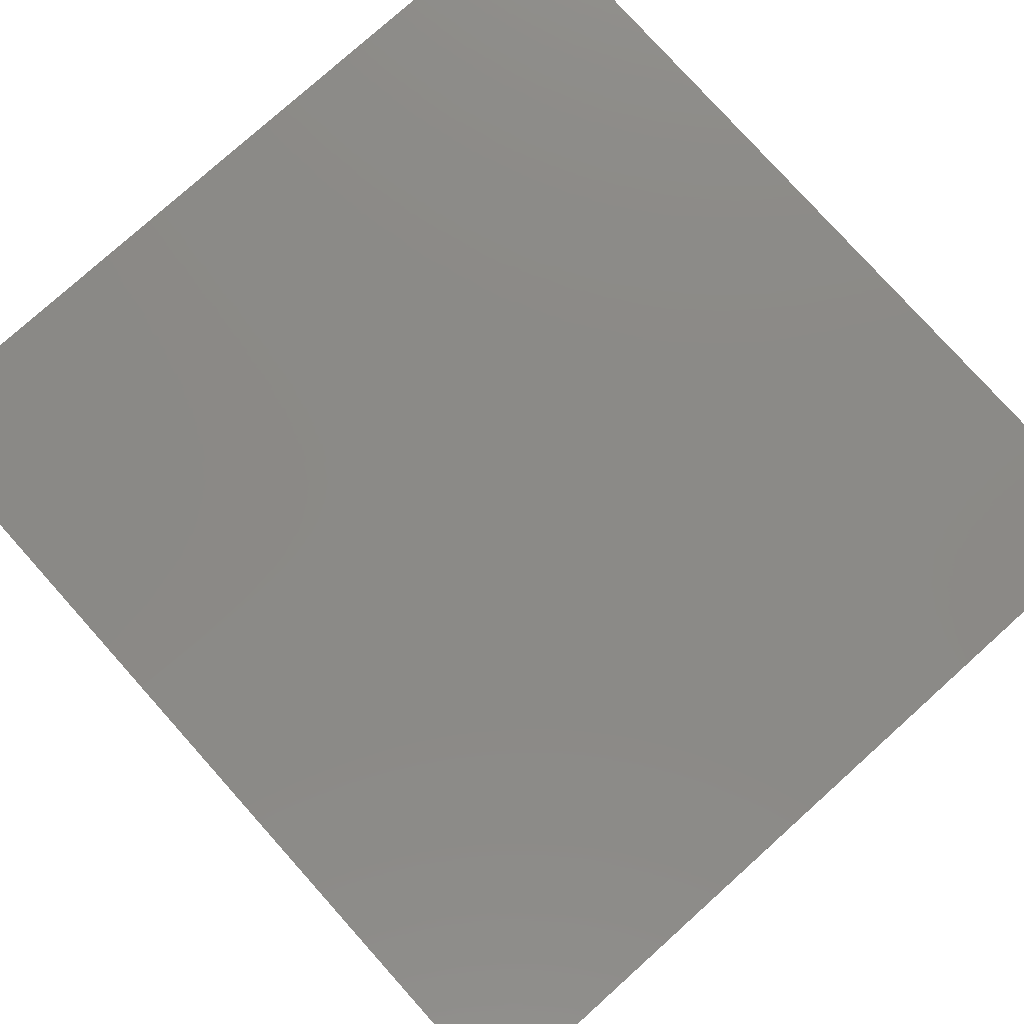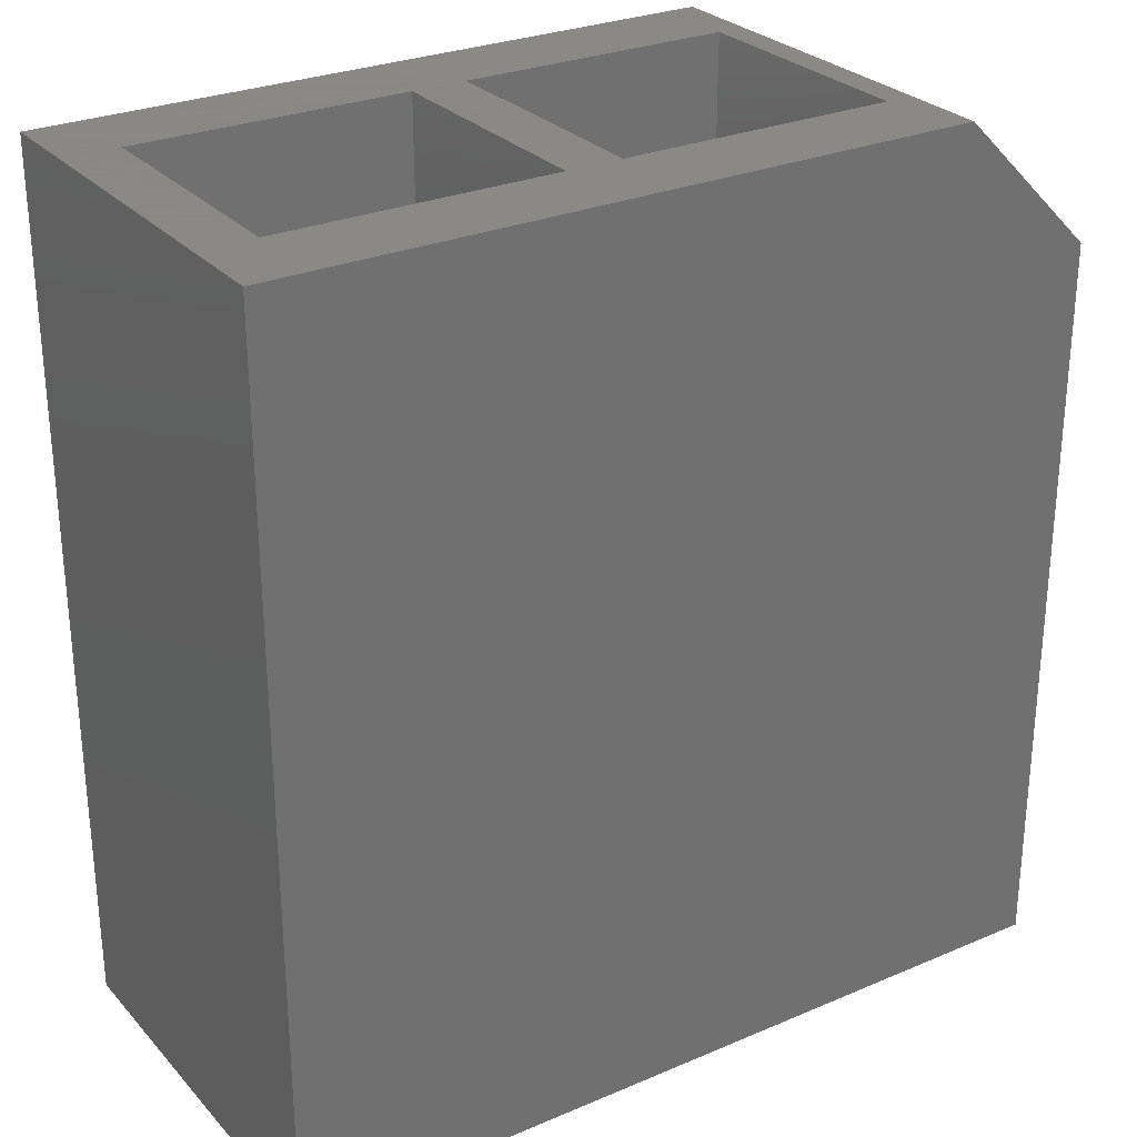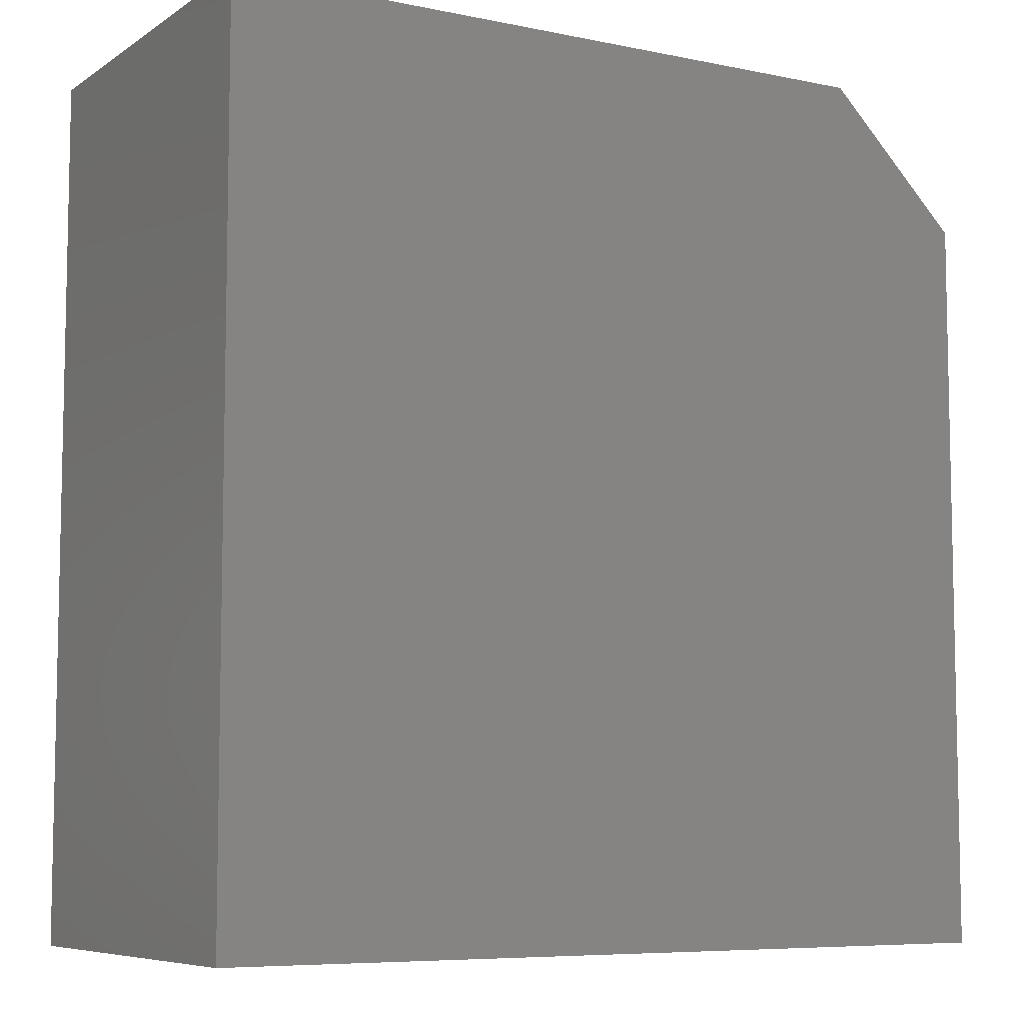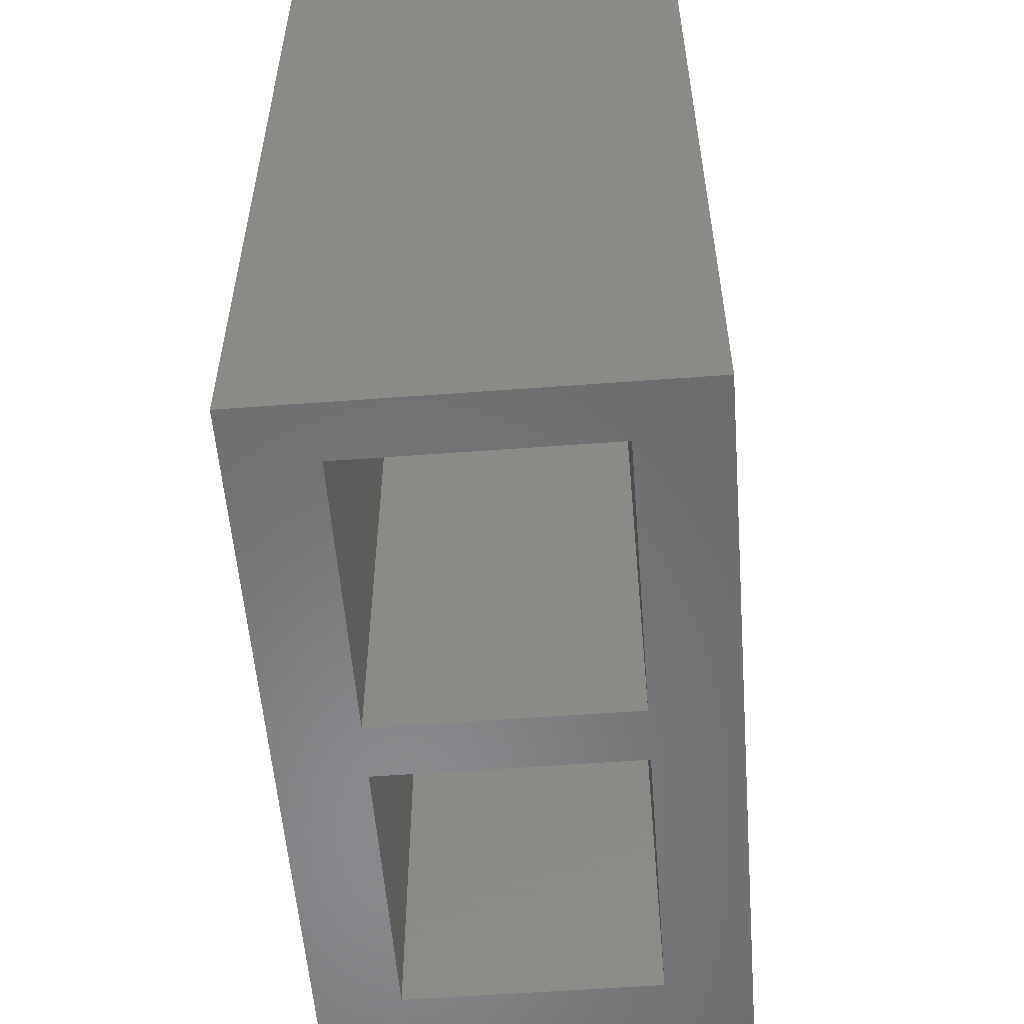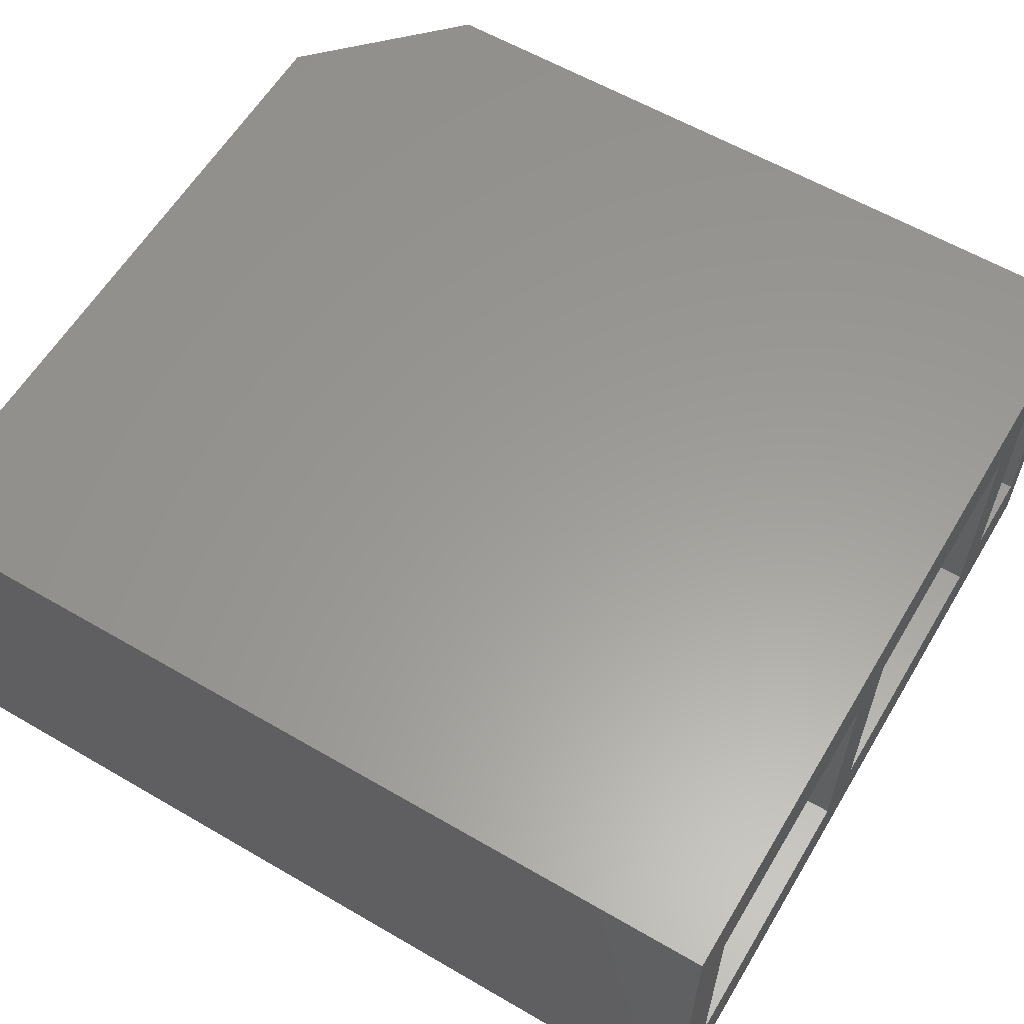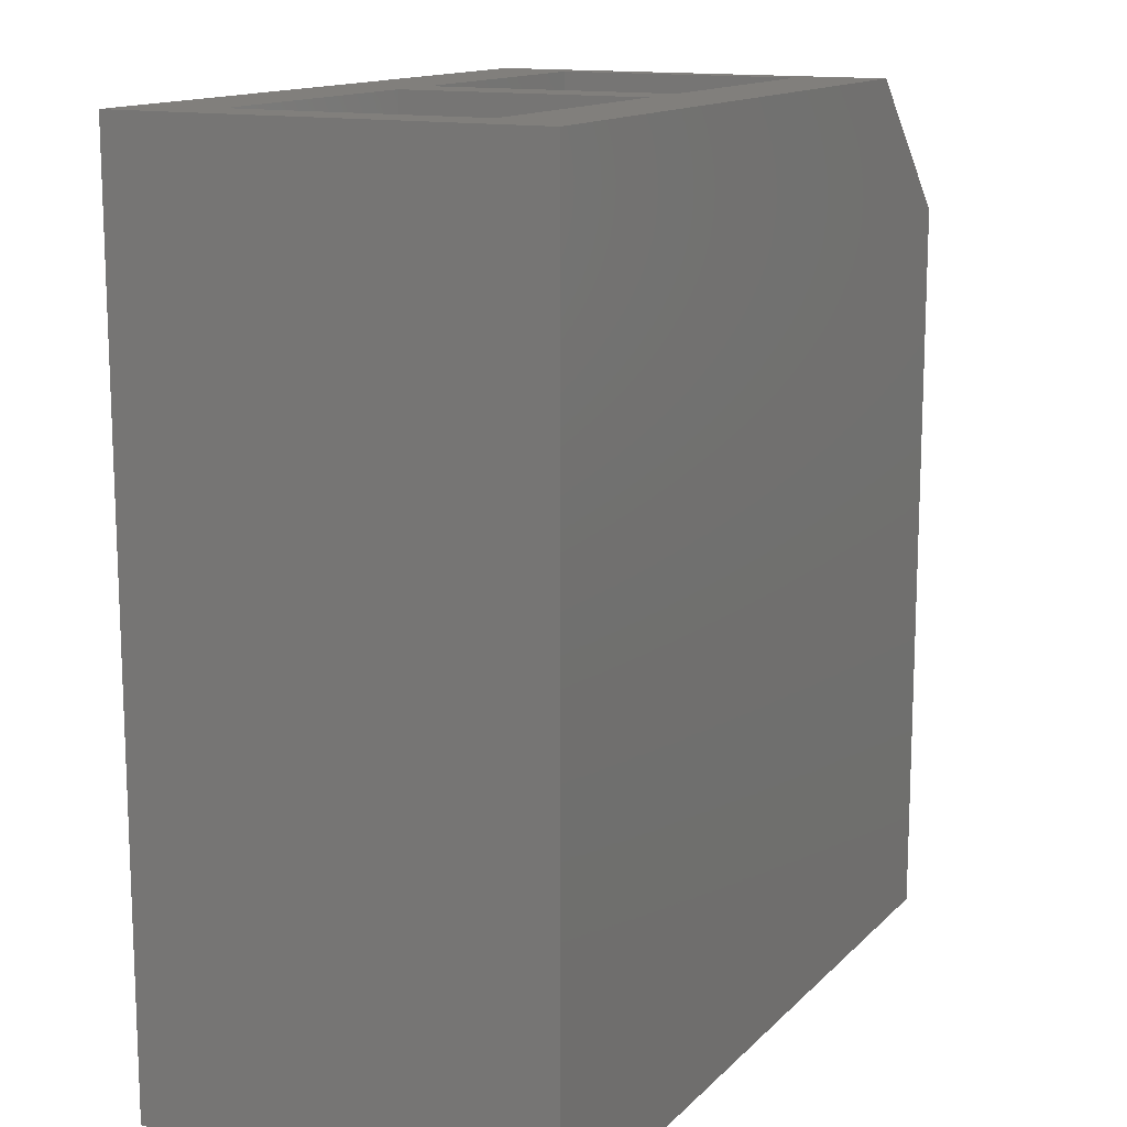
<metadata>
{"format":"stl","ext":"stl","renderer":"f3d","projection":"perspective","resolution":1024,"background":"white","views":[{"elev":78.8,"azim":138.1,"up":"+Y"},{"elev":27.9,"azim":147.1,"up":"+Z"},{"elev":-7.3,"azim":149.6,"up":"+Z"},{"elev":-55.9,"azim":94.5,"up":"+Z"},{"elev":59.9,"azim":120.8,"up":"+Y"},{"elev":13.7,"azim":116.9,"up":"+Z"}]}
</metadata>
<code>
# stl→obj: 34 verts, 76 faces
v 119.2 94 16
v 118.8 95.5 15.5
v 119.2 89.5 16
v 118.8 88 15.5
v 120.8 89.5 17.5
v 121.2 88 18
v 120.8 94 17.5
v 121.2 95.5 18
v 121.8 94 18
v 121.8 89.5 18
v 126.8 89.5 18
v 133.8 88 18
v 127.8 89.5 18
v 126.8 94 18
v 127.8 94 18
v 133.8 95.5 18
v 132.8 94 18
v 132.8 89.5 18
v 126.8 89.5 2
v 126.8 94 2
v 121.8 94 2
v 118.8 88 2
v 133.8 88 2
v 118.8 95.5 2
v 133.8 95.5 2
v 121.8 89.5 2
v 127.8 89.5 2
v 132.8 89.5 2
v 127.8 94 2
v 132.8 94 2
v 120.8 89.5 2
v 120.8 94 2
v 119.2 94 2
v 119.2 89.5 2
f 1 2 3
f 2 4 3
f 3 4 5
f 4 6 5
f 5 6 7
f 6 8 7
f 7 8 1
f 8 2 1
f 9 8 10
f 8 6 10
f 10 6 11
f 6 12 11
f 12 13 11
f 11 13 14
f 13 15 14
f 9 14 8
f 14 15 8
f 8 15 16
f 15 17 16
f 16 17 12
f 17 18 12
f 12 18 13
f 11 14 19
f 14 20 19
f 14 9 20
f 9 21 20
f 4 22 6
f 22 23 6
f 6 23 12
f 24 2 25
f 2 8 25
f 25 8 16
f 9 10 21
f 10 26 21
f 10 11 26
f 11 19 26
f 22 27 23
f 27 28 23
f 23 28 25
f 19 20 29
f 28 30 25
f 30 29 25
f 25 29 24
f 29 20 24
f 24 20 21
f 29 27 19
f 27 22 19
f 19 22 26
f 22 31 26
f 26 31 21
f 31 32 21
f 21 32 24
f 32 33 24
f 24 33 22
f 33 34 22
f 22 34 31
f 2 24 4
f 24 22 4
f 7 1 32
f 1 33 32
f 5 7 31
f 7 32 31
f 3 5 34
f 5 31 34
f 17 15 30
f 15 29 30
f 18 17 28
f 17 30 28
f 13 18 27
f 18 28 27
f 1 3 33
f 3 34 33
f 15 13 29
f 13 27 29
f 16 12 25
f 12 23 25

</code>
